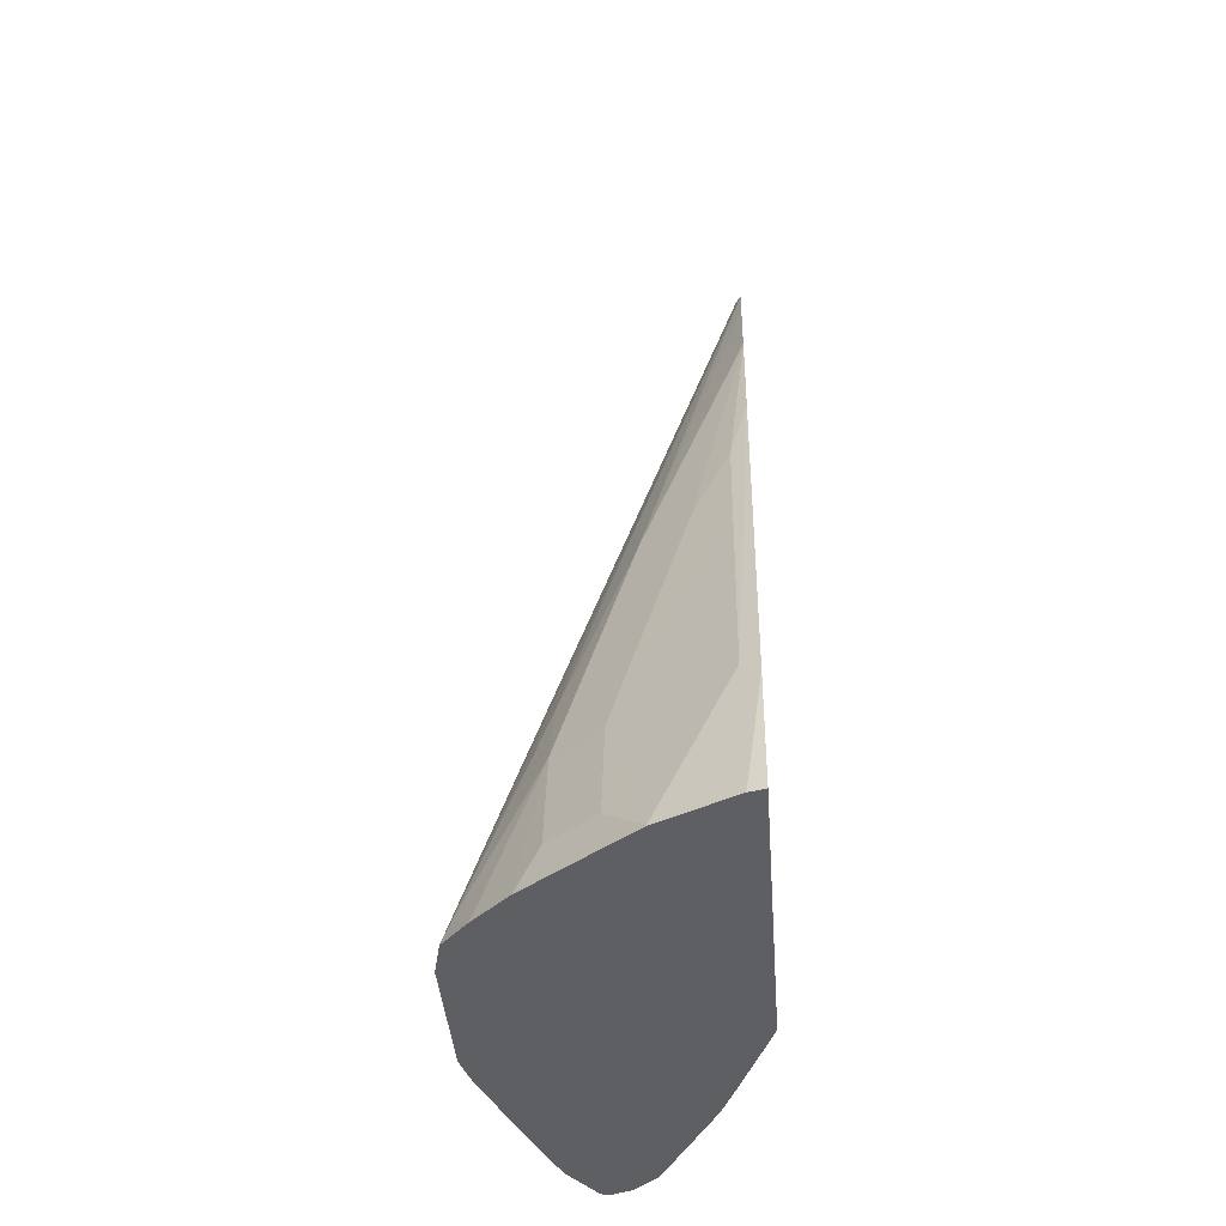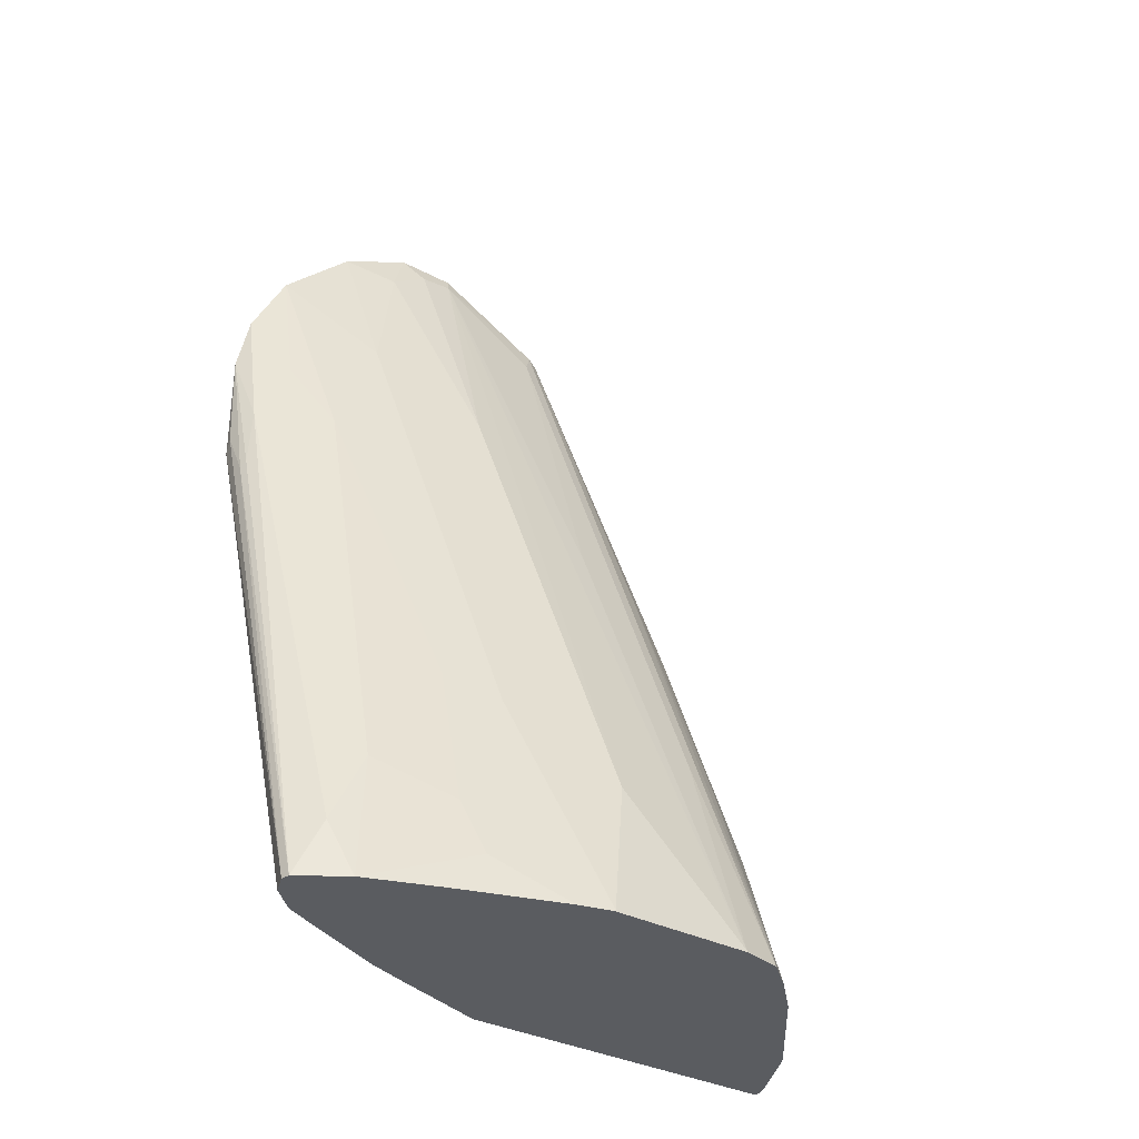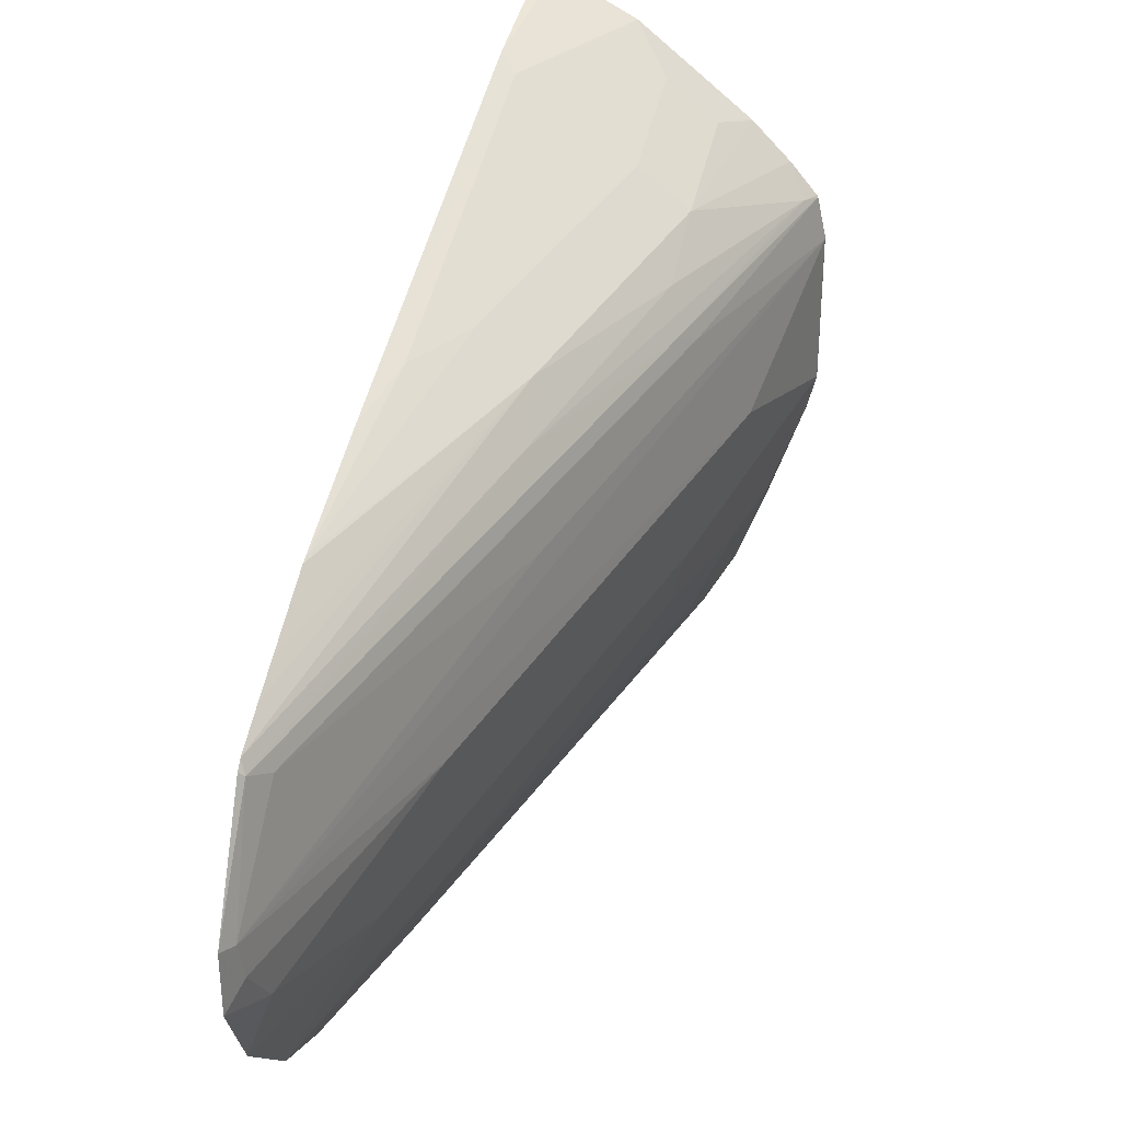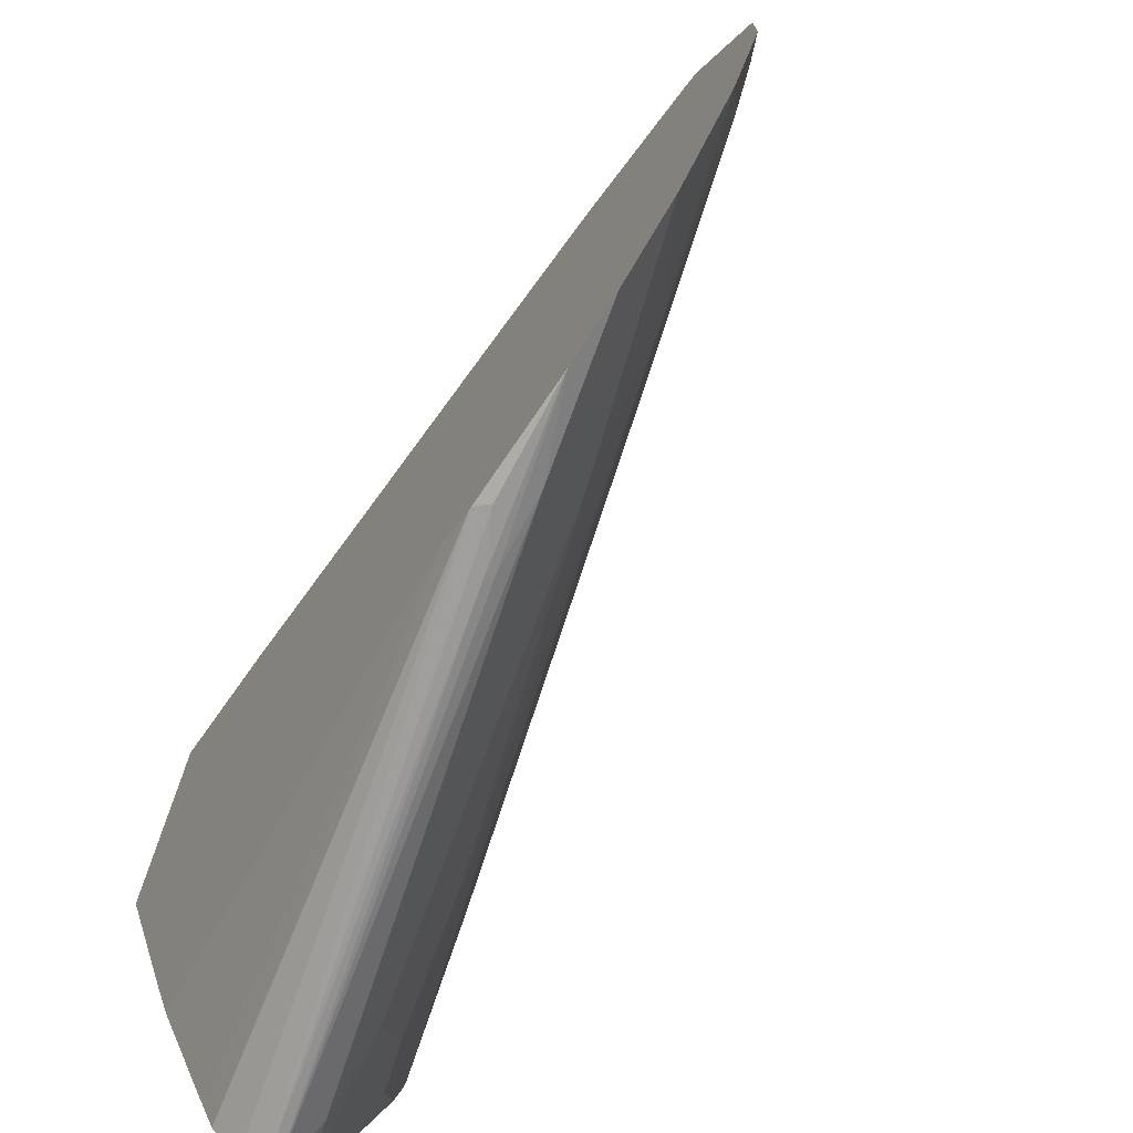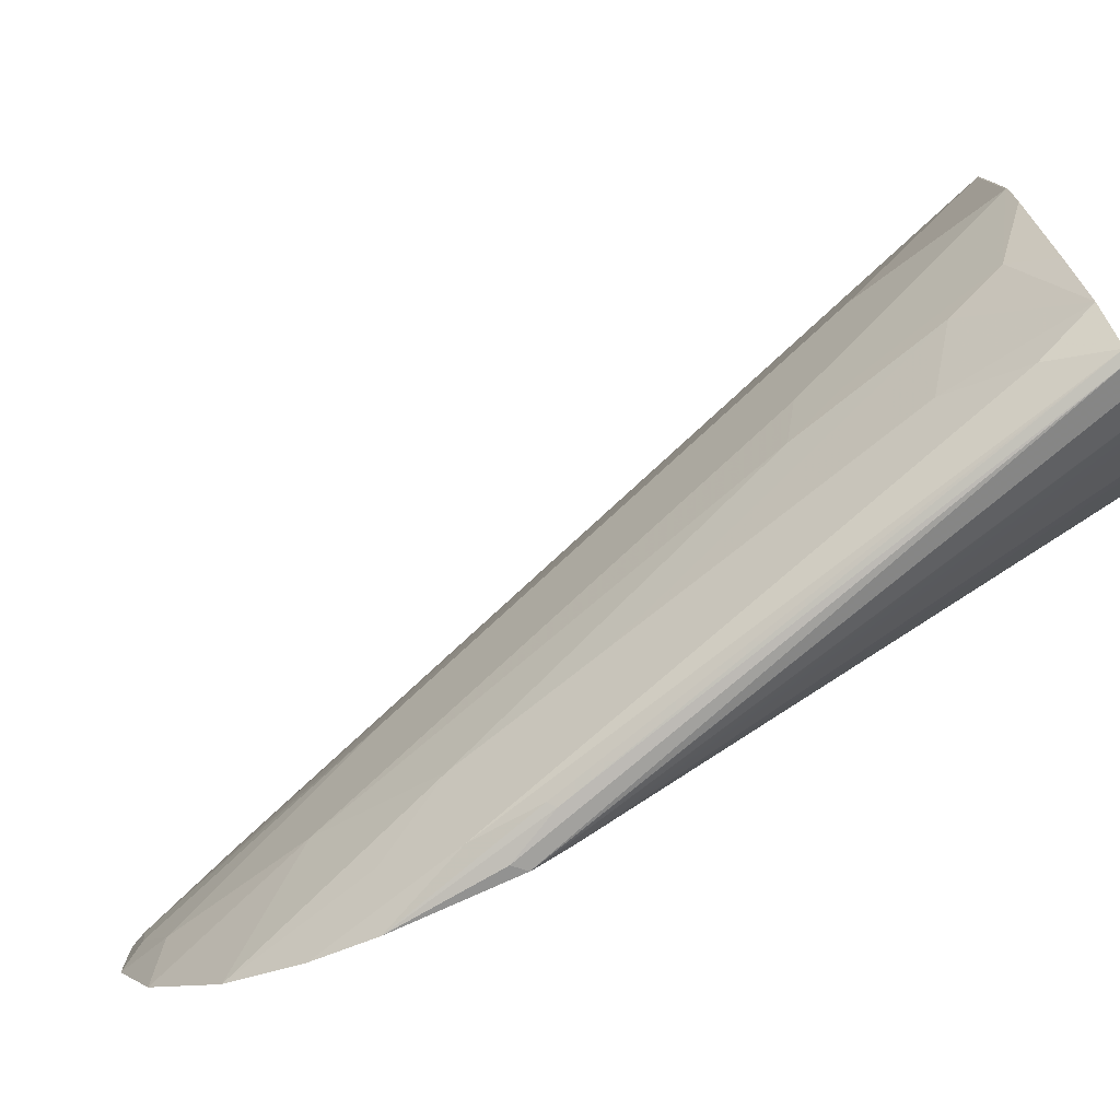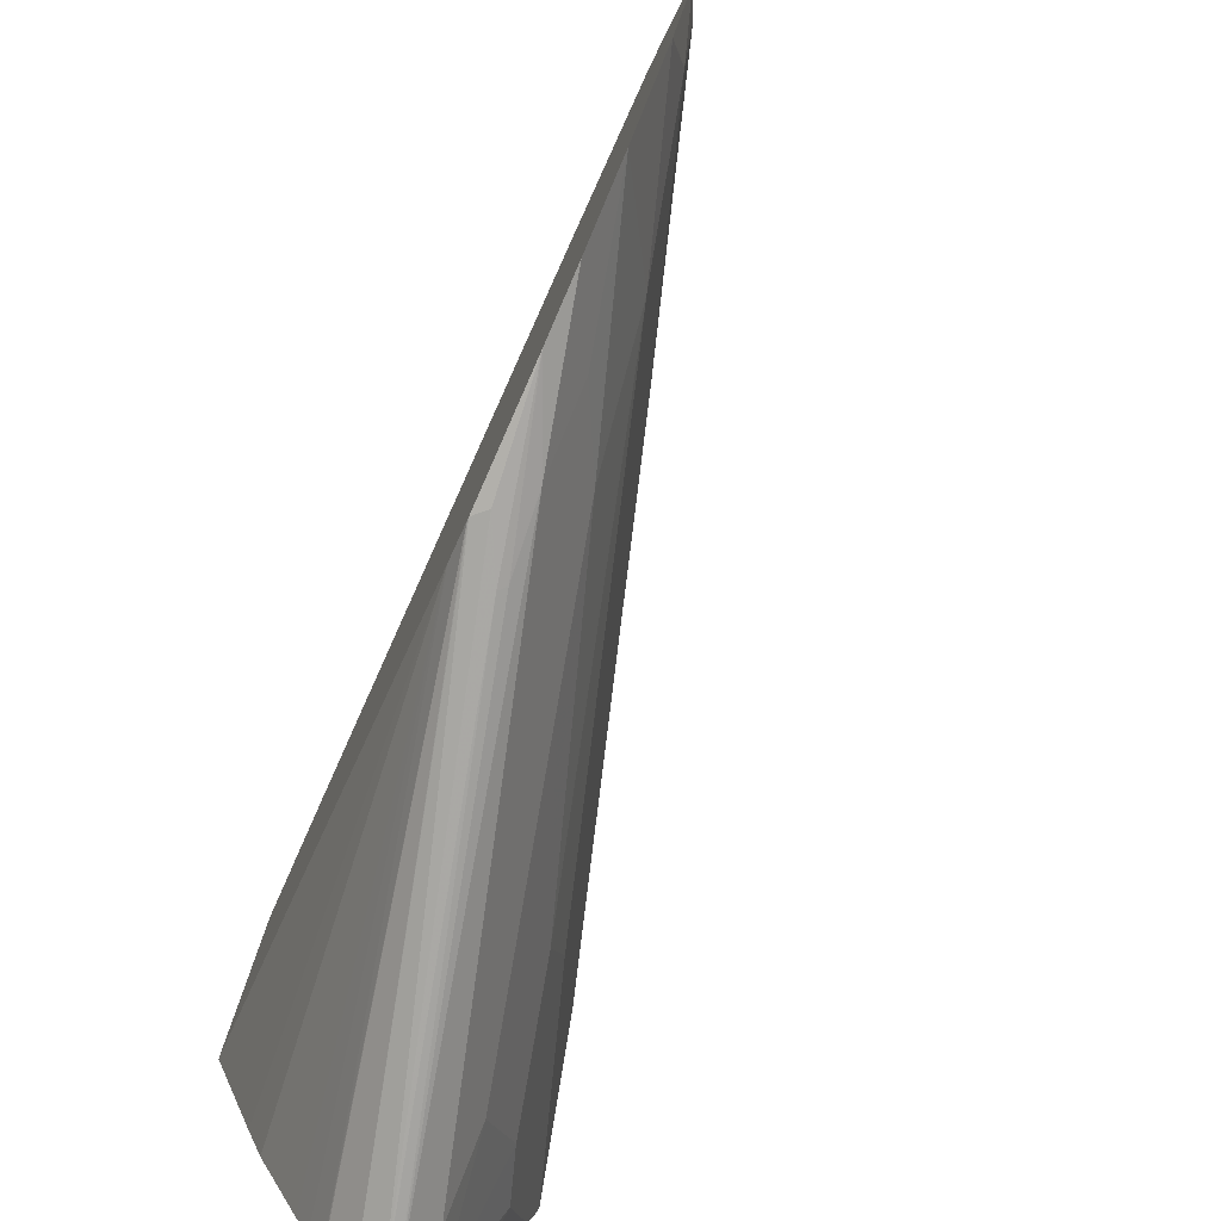
<metadata>
{"format":"obj","ext":"obj","renderer":"f3d","projection":"perspective","resolution":1024,"background":"white","views":[{"elev":-39.5,"azim":-175.8,"up":"+Z"},{"elev":-33.8,"azim":54.3,"up":"+Z"},{"elev":33.3,"azim":14.8,"up":"+Y"},{"elev":-72.6,"azim":-34.1,"up":"+Y"},{"elev":-78.3,"azim":114.3,"up":"+Y"},{"elev":-77.8,"azim":-23.8,"up":"+Y"}]}
</metadata>
<code>
v 0.3415 -0.01511 -0.1481
v 0.3361 -0.0142 -0.09505
v 0.3361 -0.01374 -0.1536
v 0.4164 -0.004855 -0.4177
v 0.3536 -0.01358 -0.1723
v 0.3566 -0.01208 -0.1693
v 0.3536 -0.009055 -0.136
v 0.3361 -0.00785 -0.06469
v 0.3361 -0.01345 -0.1548
v 0.4056 -0.0006547 -0.4177
v 0.4208 -0.003748 -0.4177
v 0.3536 0.00908 -0.09974
v 0.4261 0.00908 -0.3898
v 0.3899 0.00908 -0.2448
v 0.3361 0.01029 -0.02842
v 0.3361 -0.004953 -0.1717
v 0.3927 0.01234 -0.4177
v 0.393 0.01188 -0.4177
v 0.4353 0.018 -0.4177
v 0.3899 0.02722 -0.2085
v 0.3717 0.02722 -0.136
v 0.4358 0.01882 -0.4177
v 0.4261 0.02722 -0.3536
v 0.3627 0.0544 -0.07255
v 0.3361 0.02842 -0.01026
v 0.3361 0.1437 -0.4177
v 0.3554 0.09136 -0.4177
v 0.3624 0.07299 -0.4177
v 0.3806 0.03627 -0.4177
v 0.3864 0.02464 -0.4177
v 0.4443 0.06349 -0.3717
v 0.4261 0.06349 -0.2992
v 0.4491 0.05509 -0.4177
v 0.4533 0.07254 -0.3989
v 0.3808 0.1088 -0.1088
v 0.3627 0.09067 -0.05444
v 0.3445 0.07254 -1.254e-05
v 0.3361 0.04656 0.007849
v 0.4352 0.09067 -0.3082
v 0.4715 0.1269 -0.417
v 0.3361 0.3175 -0.4177
v 0.4352 0.07254 -0.3264
v 0.4672 0.1095 -0.4177
v 0.4708 0.1236 -0.4177
v 0.34 0.1111 0.0181
v 0.3415 0.0937 0.0151
v 0.4533 0.1451 -0.3445
v 0.3361 0.08279 0.026
v 0.4715 0.1269 -0.4177
v 0.4715 0.1995 -0.417
v 0.3361 0.3033 -0.353
v 0.3439 0.3156 -0.4177
v 0.3627 0.1632 -0.07255
v 0.3445 0.1632 -0.01817
v 0.3385 0.1692 -0.00605
v 0.3361 0.113 0.026
v 0.3989 0.1632 -0.1814
v 0.4715 0.2001 -0.4177
v 0.4671 0.2198 -0.4177
v 0.4669 0.2198 -0.417
v 0.4352 0.1995 -0.3082
v 0.3361 0.2345 -0.1451
v 0.3445 0.2969 -0.3445
v 0.3801 0.2974 -0.4177
v 0.3899 0.204 -0.1904
v 0.3361 0.1753 -0.008482
v 0.3361 0.1716 -0.004834
v 0.4291 0.2055 -0.2962
v 0.4669 0.2202 -0.4177
v 0.4666 0.2207 -0.4177
v 0.4624 0.2221 -0.408
v 0.3361 0.2127 -0.08341
v 0.3445 0.2425 -0.1814
v 0.3445 0.2607 -0.2357
v 0.3627 0.2969 -0.3808
v 0.381 0.2969 -0.4177
v 0.3808 0.2969 -0.417
v 0.3868 0.2236 -0.2176
v 0.4261 0.2131 -0.2992
v 0.4231 0.2236 -0.3082
v 0.3361 0.1855 -0.02842
v 0.4535 0.236 -0.4177
v 0.4231 0.2417 -0.3445
v 0.3361 0.2116 -0.08041
v 0.3627 0.2425 -0.2176
v 0.3627 0.2607 -0.272
v 0.4052 0.2779 -0.4177
v 0.3989 0.2788 -0.3989
v 0.4231 0.2599 -0.3989
v 0.405 0.278 -0.417
v 0.3989 0.2607 -0.3445
v 0.3361 0.1934 -0.04414
v 0.4354 0.2541 -0.4177
v 0.4345 0.2548 -0.4177
f 50 61 53
f 45 47 50
f 45 50 57
f 45 57 53
f 46 56 48
f 50 58 59
f 50 59 60
f 50 60 61
f 50 53 57
f 55 68 65
f 51 63 52
f 52 63 64
f 53 61 54
f 54 61 55
f 55 65 66
f 55 66 67
f 55 67 56
f 55 61 68
f 45 56 46
f 51 62 63
f 45 55 56
f 32 42 39
f 45 53 54
f 59 69 60
f 31 42 32
f 33 43 34
f 34 43 44
f 34 44 40
f 34 40 42
f 35 45 46
f 35 46 37
f 35 37 36
f 35 40 47
f 35 47 45
f 37 46 48
f 37 48 38
f 39 42 40
f 40 44 49
f 40 49 58
f 40 58 50
f 40 50 47
f 41 51 52
f 45 54 55
f 60 69 70
f 88 91 89
f 60 71 68
f 75 86 91
f 76 77 88
f 76 88 89
f 76 89 90
f 76 90 87
f 77 91 88
f 78 84 92
f 78 92 81
f 78 80 83
f 78 83 91
f 78 91 85
f 82 93 83
f 83 93 89
f 83 89 91
f 85 91 86
f 87 90 94
f 31 34 42
f 89 93 94
f 89 94 90
f 74 85 86
f 73 85 74
f 72 85 73
f 72 78 85
f 60 68 61
f 62 72 73
f 62 73 74
f 62 74 63
f 63 75 64
f 63 74 86
f 63 86 75
f 64 75 77
f 64 77 76
f 60 70 71
f 65 78 66
f 65 79 80
f 65 80 78
f 66 78 81
f 68 71 79
f 70 82 71
f 71 82 83
f 71 83 80
f 71 80 79
f 72 84 78
f 65 68 79
f 24 40 35
f 75 91 77
f 24 32 39
f 2 9 3
f 3 9 10
f 3 10 4
f 4 10 18
f 4 18 17
f 4 17 30
f 4 30 29
f 4 29 28
f 4 28 27
f 4 27 26
f 4 26 41
f 4 41 52
f 4 52 64
f 4 64 76
f 4 76 87
f 4 87 94
f 4 94 93
f 4 93 82
f 4 82 70
f 2 16 9
f 2 26 16
f 2 41 26
f 2 51 41
f 24 39 40
f 1 2 3
f 1 3 4
f 1 4 5
f 1 5 2
f 2 5 6
f 2 6 7
f 2 7 8
f 2 8 15
f 4 70 69
f 2 15 25
f 2 38 48
f 2 48 56
f 2 56 67
f 2 67 66
f 2 66 81
f 2 81 92
f 2 84 72
f 2 72 62
f 2 62 51
f 2 25 38
f 4 69 59
f 2 92 84
f 4 58 49
f 13 20 14
f 15 24 25
f 15 21 24
f 16 26 27
f 16 27 28
f 16 28 29
f 16 29 30
f 16 30 17
f 20 23 31
f 20 32 21
f 21 32 24
f 22 33 34
f 22 34 31
f 22 31 23
f 24 35 36
f 24 36 37
f 24 37 38
f 4 59 58
f 24 38 25
f 13 23 20
f 13 22 23
f 20 31 32
f 12 21 15
f 4 44 43
f 13 19 22
f 4 43 33
f 4 33 22
f 4 22 19
f 4 19 11
f 5 11 6
f 6 11 7
f 7 12 15
f 7 15 8
f 4 11 5
f 4 49 44
f 7 13 14
f 7 14 20
f 7 20 12
f 9 16 17
f 9 17 18
f 9 18 10
f 7 11 13
f 11 19 13
f 12 20 21

</code>
